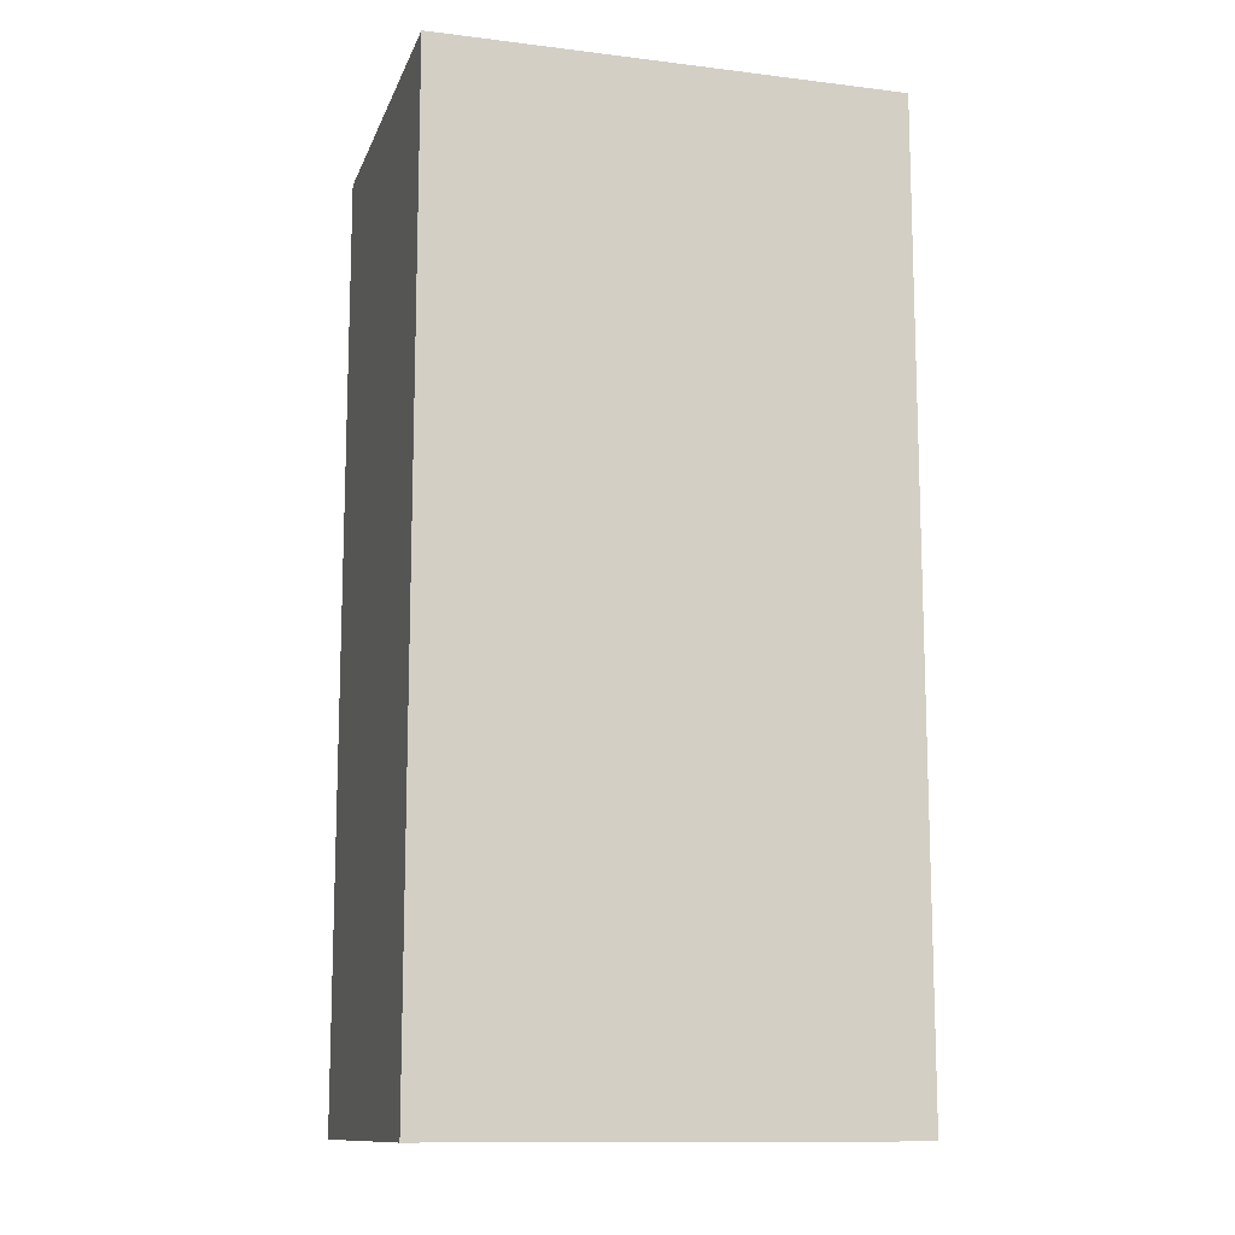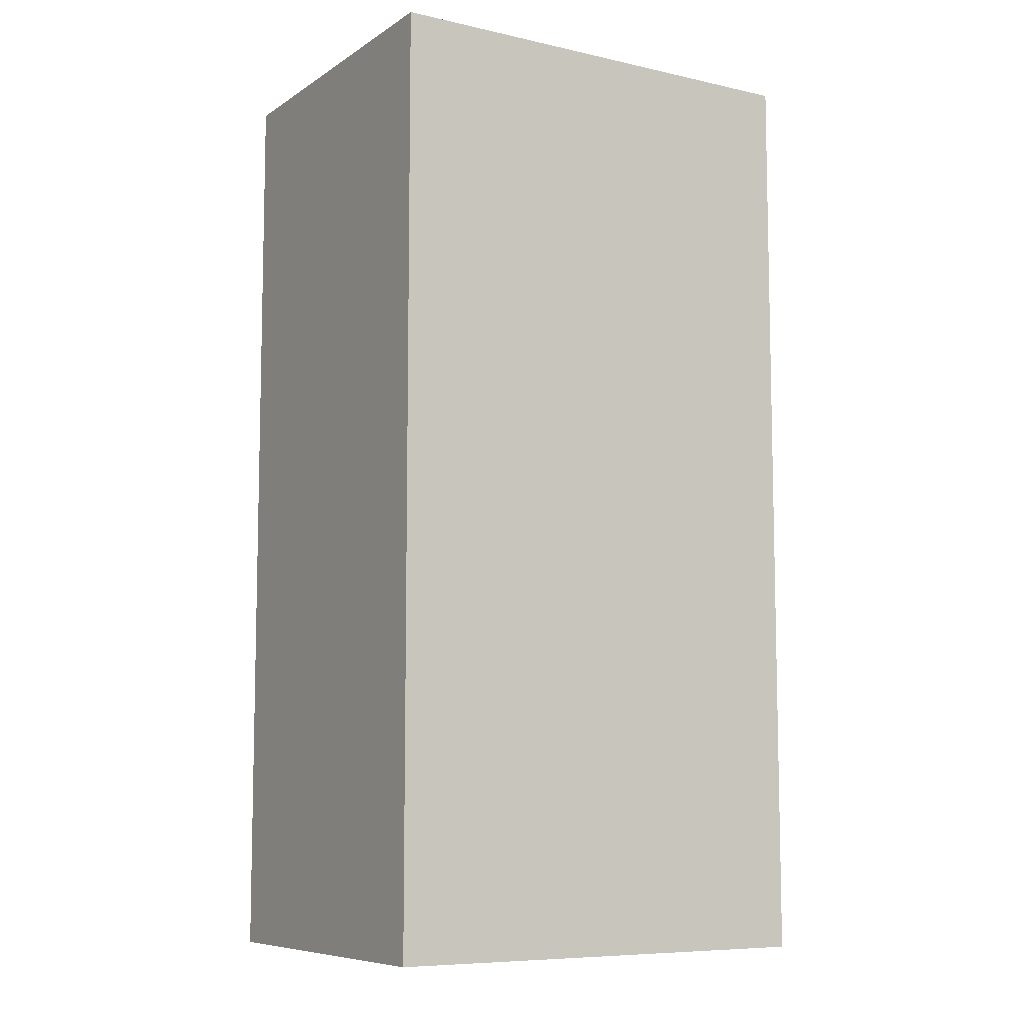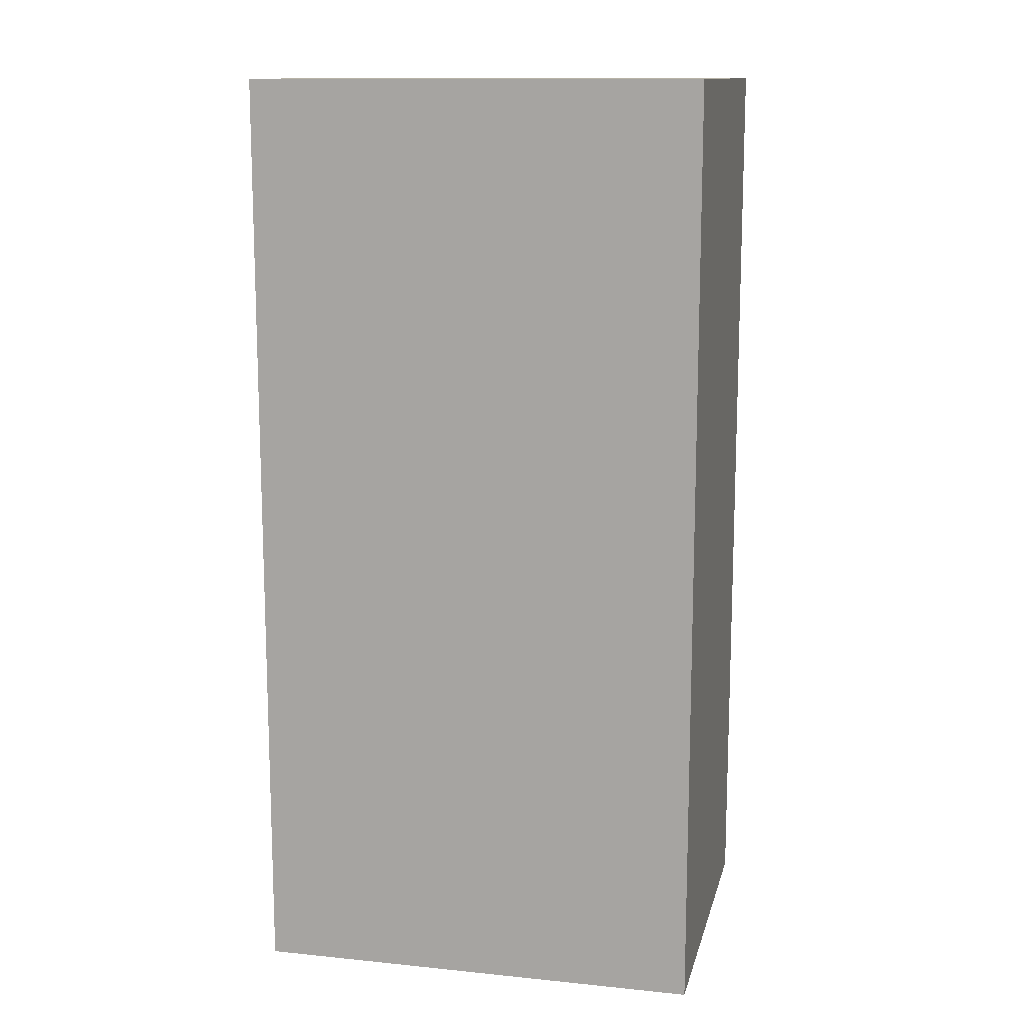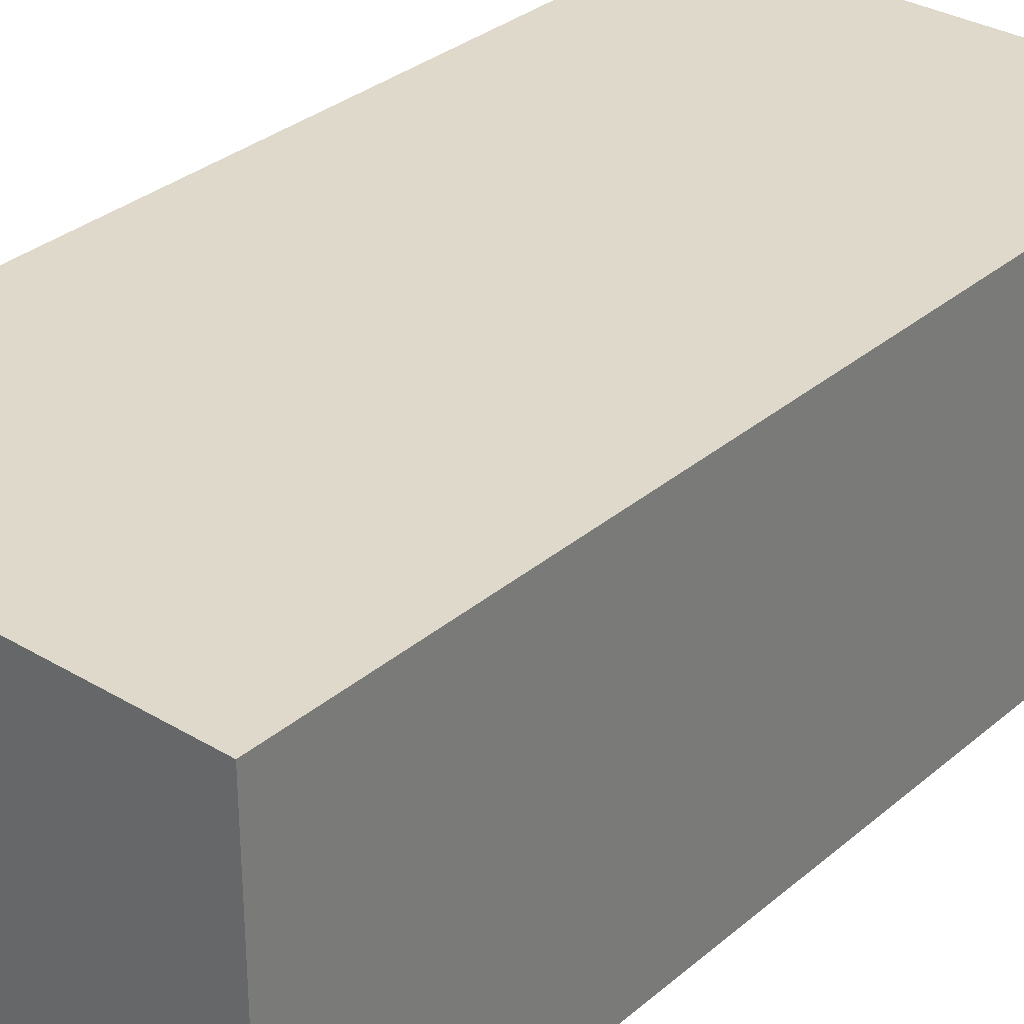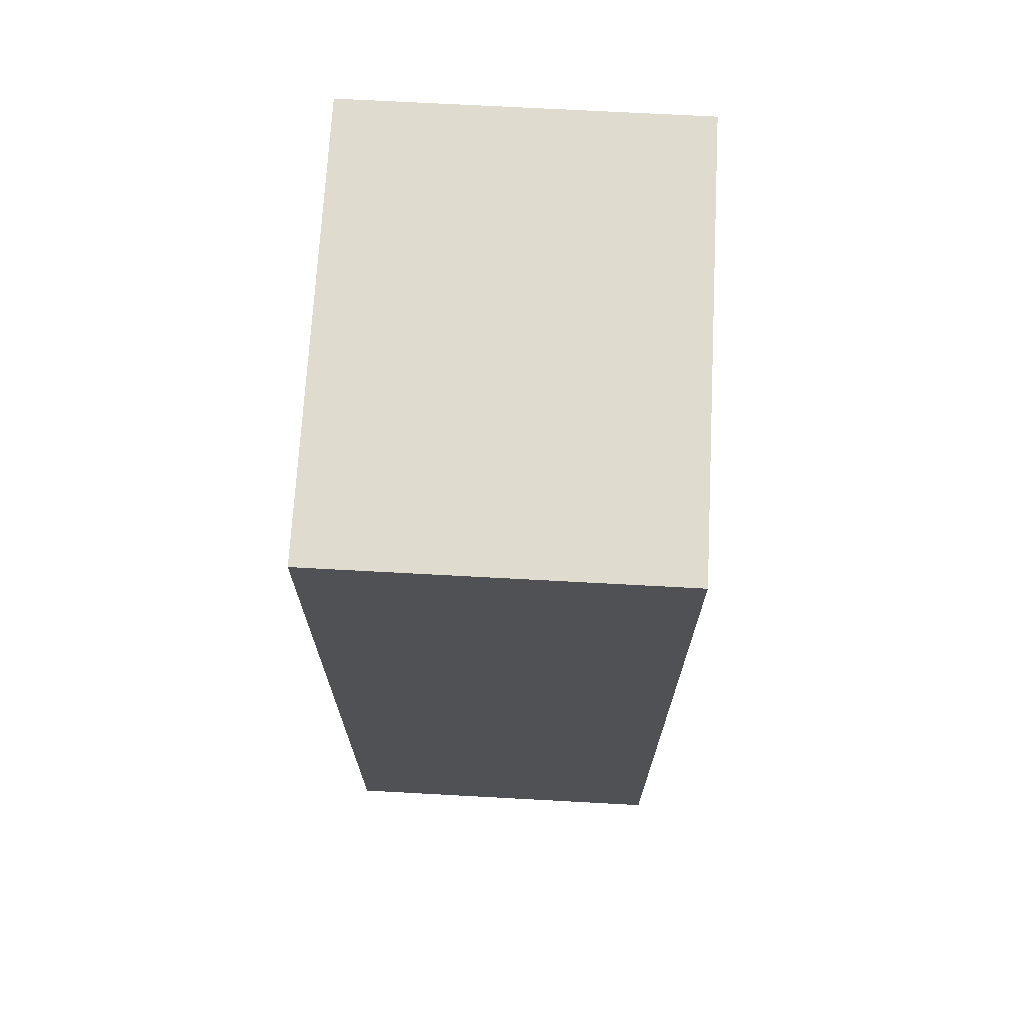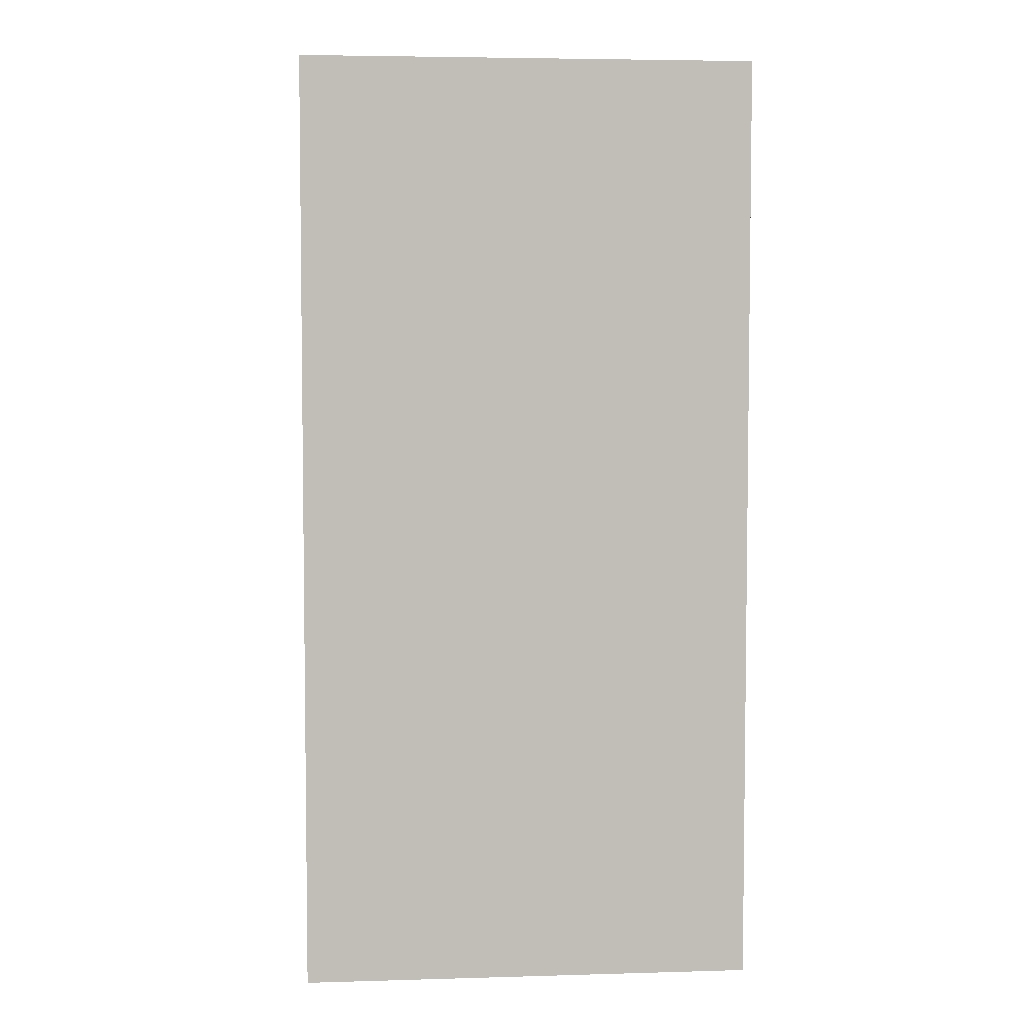
<metadata>
{"format":"obj","ext":"obj","renderer":"f3d","projection":"perspective","resolution":1024,"background":"white","views":[{"elev":-12.3,"azim":164.0,"up":"+Z"},{"elev":-8.2,"azim":-31.4,"up":"+Z"},{"elev":12.9,"azim":13.1,"up":"+Z"},{"elev":31.8,"azim":-139.8,"up":"+Y"},{"elev":70.3,"azim":-86.9,"up":"+Z"},{"elev":4.8,"azim":174.8,"up":"+Z"}]}
</metadata>
<code>
v -1857 4.641e+04 3364
v -1857 4.641e+04 4294
v -2307 4.641e+04 4294
v -2307 4.641e+04 3364
v -2307 4.641e+04 3364
v -2307 4.641e+04 4294
v -2307 4.606e+04 4294
v -2307 4.606e+04 3364
v -2307 4.606e+04 3364
v -2307 4.606e+04 4294
v -1857 4.606e+04 4294
v -1857 4.606e+04 3364
v -1857 4.606e+04 3364
v -1857 4.606e+04 4294
v -1857 4.641e+04 4294
v -1857 4.641e+04 3364
v -1857 4.641e+04 3364
v -2307 4.641e+04 3364
v -2307 4.606e+04 3364
v -1857 4.606e+04 3364
v -2307 4.641e+04 4294
v -1857 4.641e+04 4294
v -1857 4.606e+04 4294
v -2307 4.606e+04 4294
f 23 21 24
f 23 22 21
f 19 17 20
f 19 18 17
f 15 13 16
f 15 14 13
f 11 9 12
f 11 10 9
f 7 5 8
f 7 6 5
f 3 1 4
f 3 2 1

</code>
